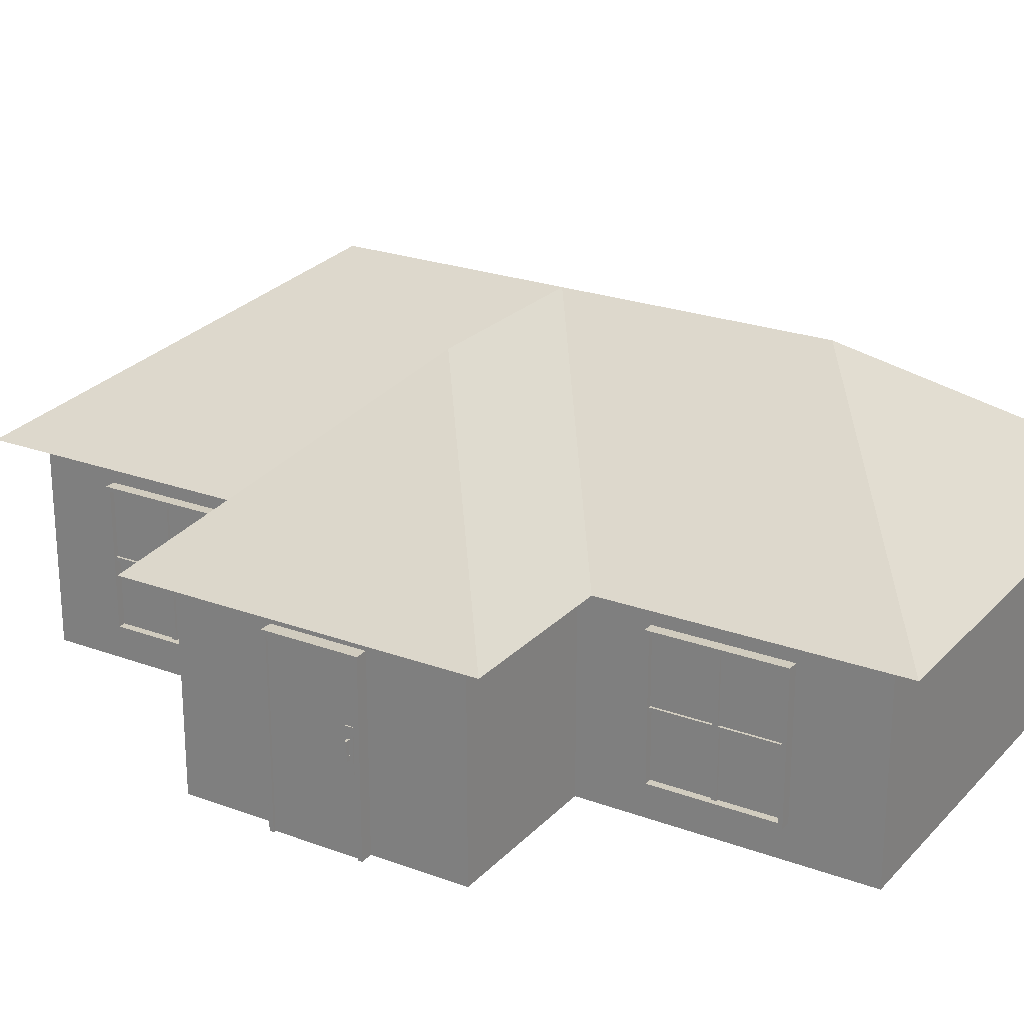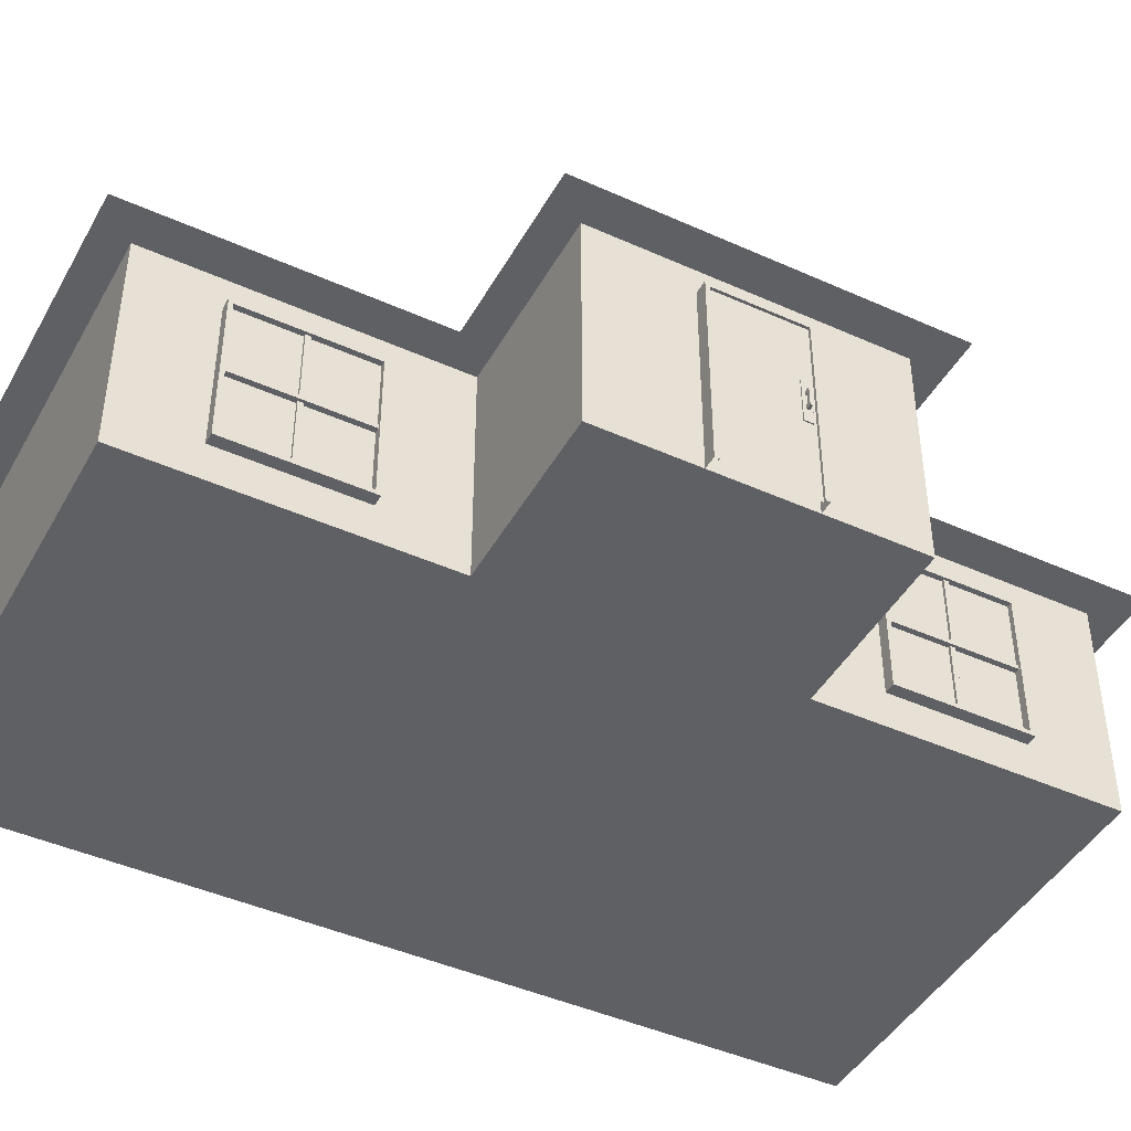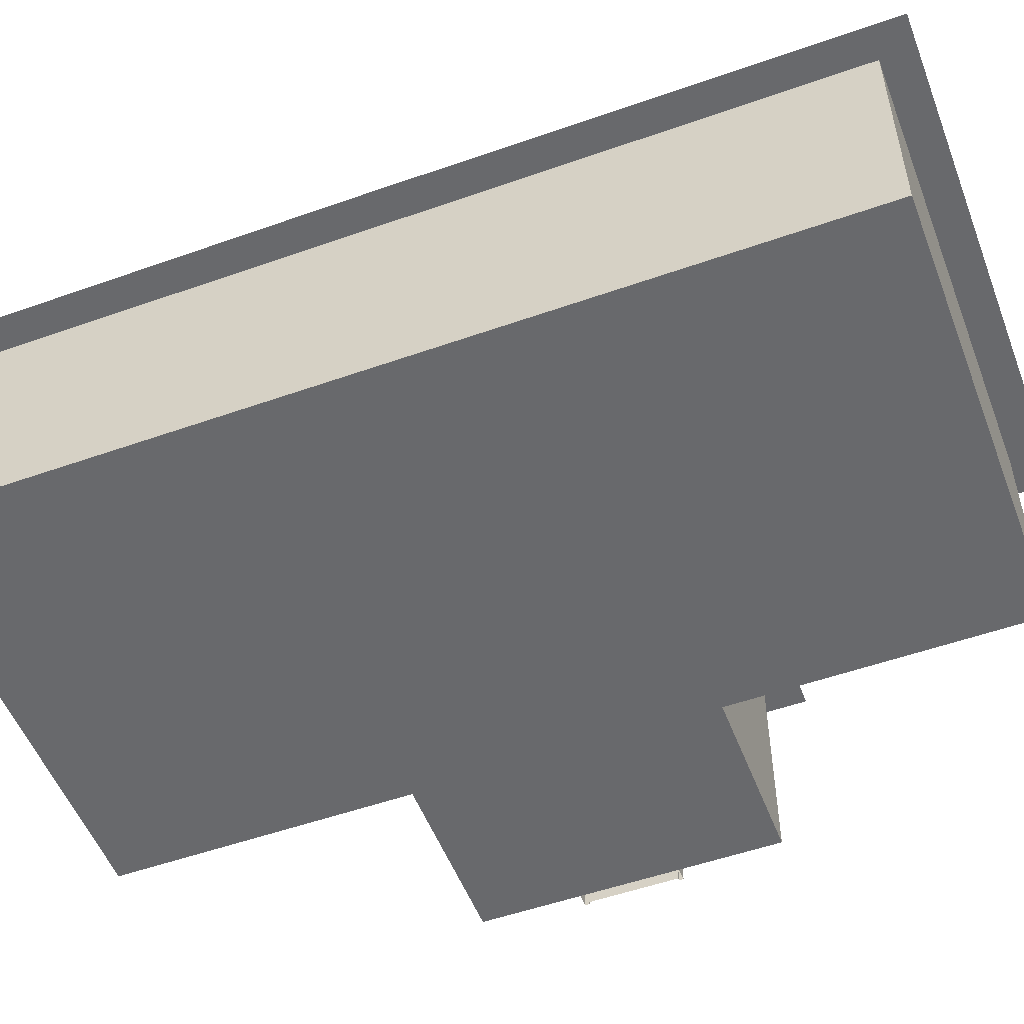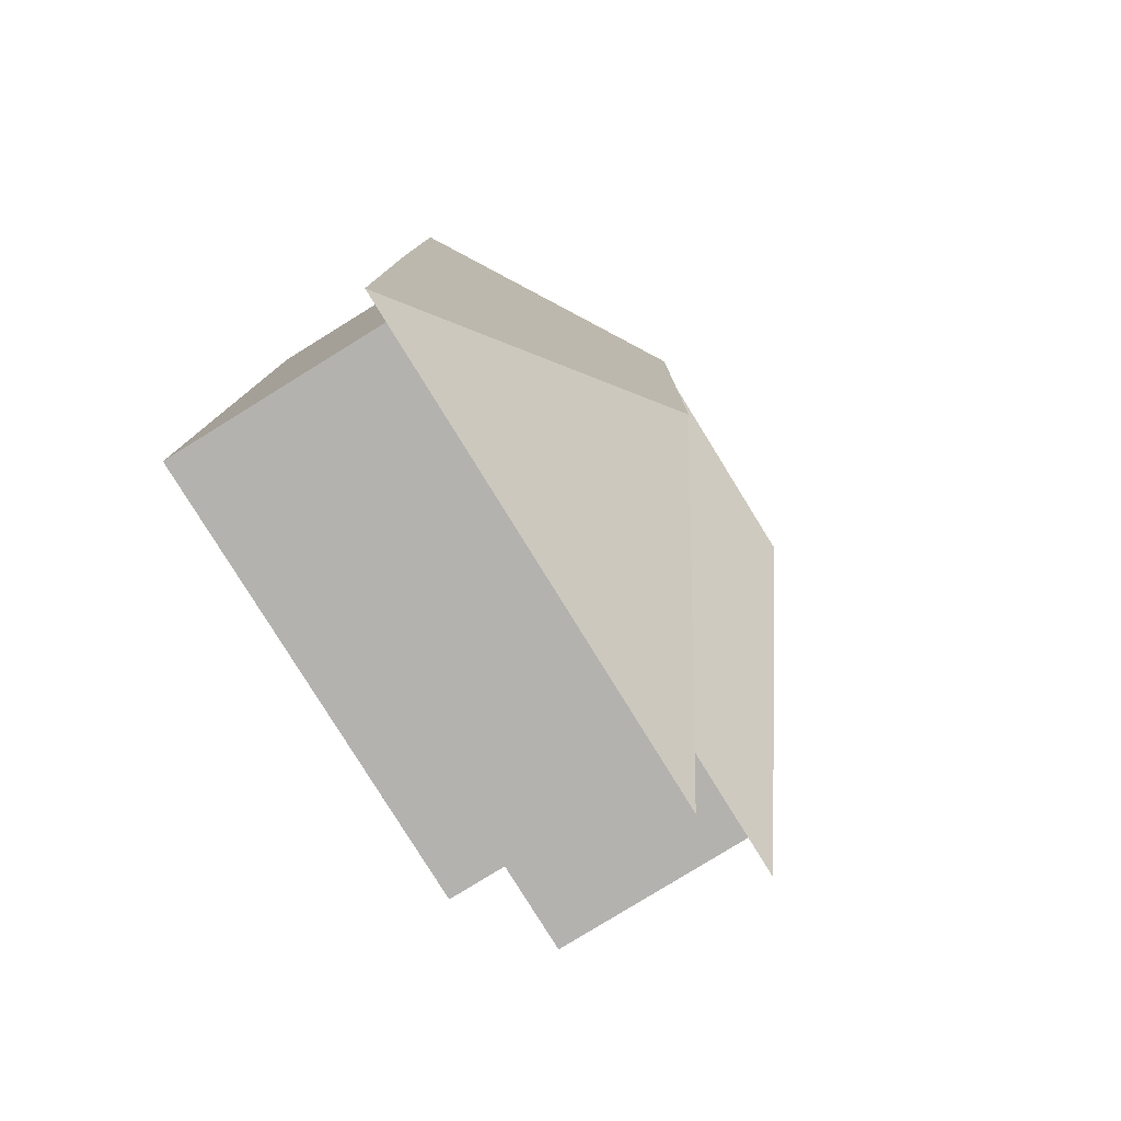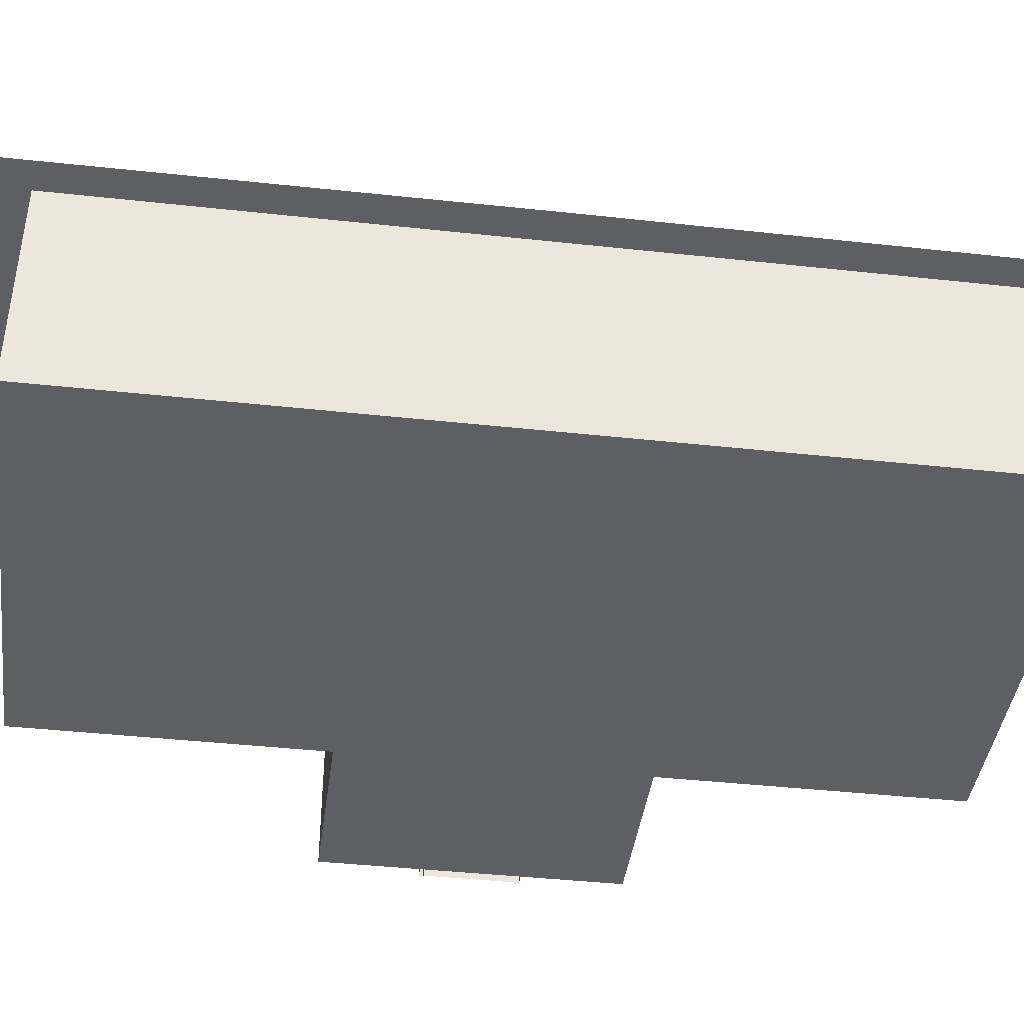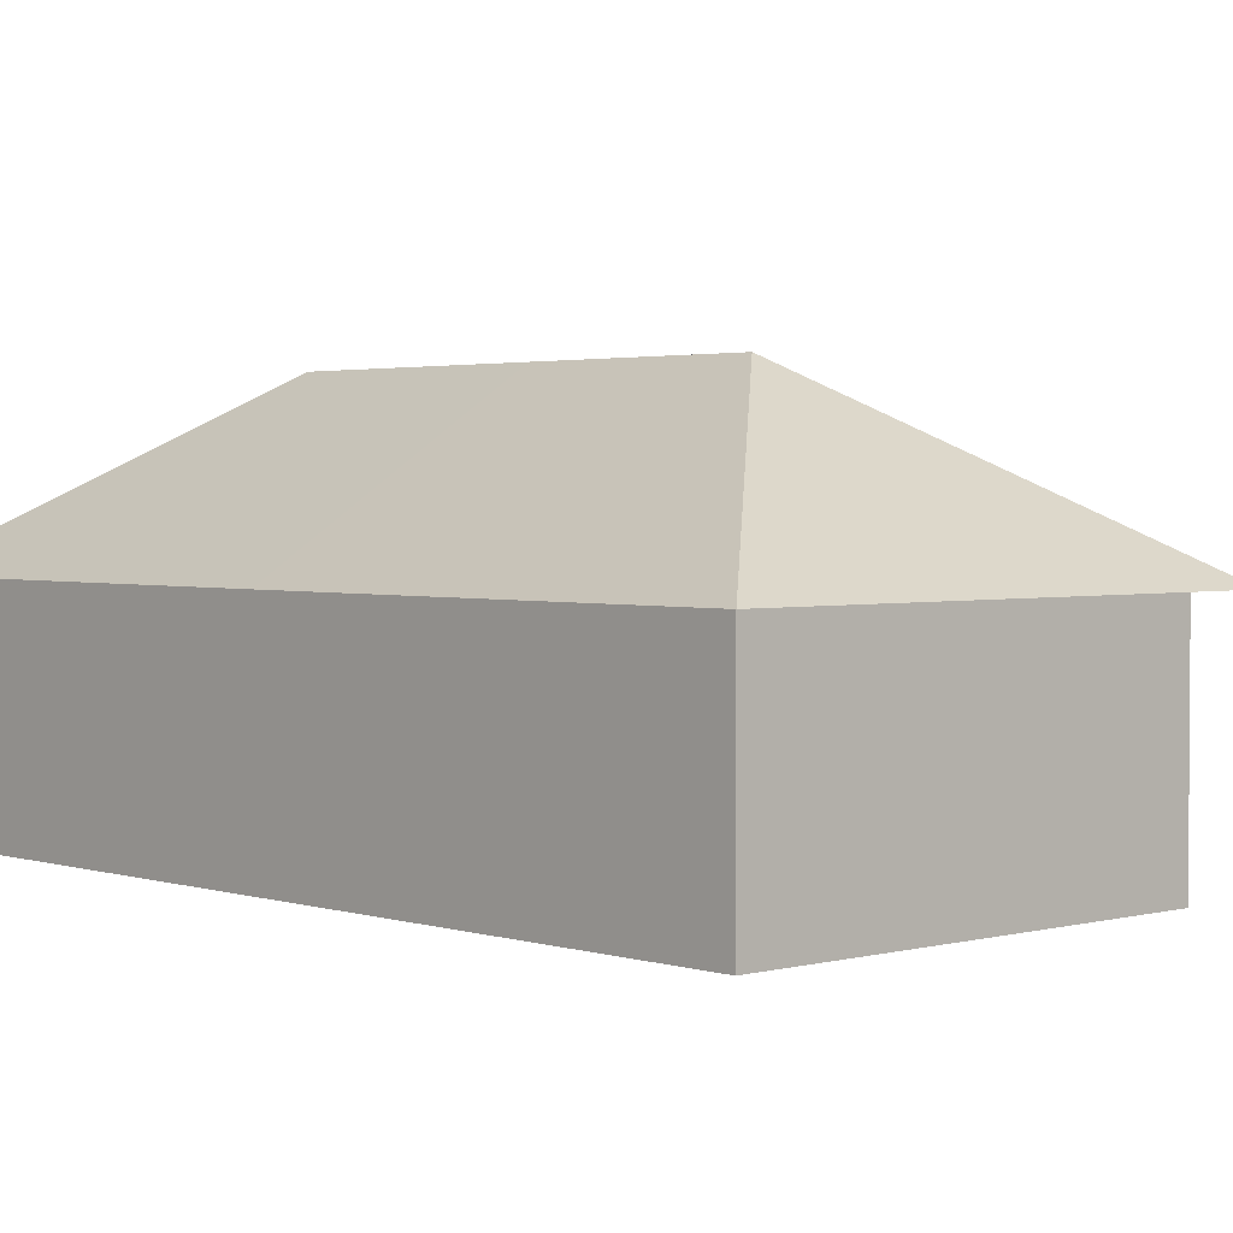
<metadata>
{"format":"obj","ext":"obj","renderer":"f3d","projection":"perspective","resolution":1024,"background":"white","views":[{"elev":23.8,"azim":-58.4,"up":"+Y"},{"elev":-44.4,"azim":-117.7,"up":"+Y"},{"elev":-52.8,"azim":110.8,"up":"+Y"},{"elev":-79.7,"azim":121.7,"up":"+Z"},{"elev":-41.9,"azim":82.5,"up":"+Y"},{"elev":2.4,"azim":137.4,"up":"+Y"}]}
</metadata>
<code>
v  1022 0 -1060
v  1022 0 -1393
v  1522 0 -1226
v  1022 0 -726.4
v  1522 0 -726.4
v  1522 250 -726.4
v  1022 250 -726.4
v  1522 0 -1726
v  1022 0 -1726
v  1022 250 -1726
v  1522 250 -1726
v  821.6 0 -1060
v  821.6 250 -1060
v  821.6 250 -1393
v  821.6 0 -1393
v  1522 250 -1226
v  1022 250 -1060
v  1022 250 -1393
v  1558 250 -686.8
v  980.3 250 -686.8
v  1560 250 -1226
v  1558 250 -1764
v  980.3 250 -1764
v  980.3 250 -1430
v  780.3 250 -1430
v  780.3 250 -1020
v  980.3 250 -1020
v  1272 435.2 -917.6
v  1272 435.2 -1226
v  1272 435.2 -1492
v  1053 435.2 -1226
v  806.7 220 -1170
v  824.9 220 -1170
v  824.9 220 -1280
v  806.7 220 -1280
v  806.7 0 -1170
v  824.9 0 -1170
v  824.9 0 -1280
v  806.7 0 -1280
v  809.7 0 -1275
v  809.7 0 -1175
v  809.7 215 -1175
v  809.7 215 -1275
v  806.7 215 -1175
v  806.7 0 -1175
v  806.7 215 -1275
v  806.7 0 -1275
v  808.4 91.87 -1179
v  808.4 91.87 -1189
v  810.3 91.87 -1189
v  810.3 91.87 -1179
v  808.4 142.8 -1179
v  810.3 142.8 -1179
v  810.3 142.8 -1189
v  808.4 142.8 -1189
v  806.2 124.4 -1182
v  802.6 129.2 -1182
v  802.6 107.3 -1182
v  806.2 112.1 -1182
v  806.2 124.4 -1185
v  806.2 112.1 -1185
v  802.6 129.2 -1185
v  802.6 107.3 -1185
v  809 129.2 -1182
v  809 129.2 -1185
v  809 124.4 -1182
v  809 124.4 -1185
v  809 107.3 -1185
v  809 107.3 -1182
v  809 112.1 -1185
v  809 112.1 -1182
v  1009 41.66 -1564
v  1040 41.66 -1564
v  1040 41.66 -1558
v  1009 41.66 -1558
v  1040 212.7 -1564
v  1009 212.7 -1564
v  1009 212.7 -1558
v  1040 212.7 -1558
v  1040 129.6 -1484
v  1009 129.6 -1484
v  1009 124.7 -1484
v  1040 124.7 -1484
v  1009 129.6 -1637
v  1040 129.6 -1637
v  1040 124.7 -1637
v  1009 124.7 -1637
v  1012 129.5 -1564
v  1012 124.9 -1564
v  1012 124.9 -1558
v  1012 129.5 -1558
v  1009 46.66 -1558
v  1009 46.66 -1564
v  1009 129.5 -1489
v  1009 124.9 -1489
v  1009 207.7 -1564
v  1009 207.7 -1558
v  1009 124.9 -1632
v  1009 129.5 -1632
v  1040 212.7 -1484
v  1009 212.7 -1484
v  1009 41.66 -1484
v  1040 41.66 -1484
v  1009 212.7 -1637
v  1040 212.7 -1637
v  1040 41.66 -1637
v  1009 41.66 -1637
v  1012 207.7 -1564
v  1012 207.7 -1558
v  1015 46.66 -1558
v  1015 124.9 -1558
v  1015 124.9 -1564
v  1015 46.66 -1564
v  1009 207.7 -1489
v  1009 46.66 -1489
v  1009 46.66 -1632
v  1009 207.7 -1632
v  1012 129.5 -1632
v  1012 124.9 -1632
v  1012 124.9 -1489
v  1012 129.5 -1489
v  1015 207.7 -1632
v  1015 129.5 -1632
v  1015 129.5 -1564
v  1015 207.7 -1564
v  1015 129.5 -1489
v  1015 207.7 -1489
v  1015 207.7 -1558
v  1015 129.5 -1558
v  1018 46.66 -1489
v  1018 124.9 -1489
v  1018 124.9 -1558
v  1018 46.66 -1558
v  1018 124.9 -1632
v  1018 46.66 -1632
v  1018 46.66 -1564
v  1018 124.9 -1564
v  1012 46.66 -1564
v  1012 46.66 -1632
v  1012 46.66 -1558
v  1012 46.66 -1489
v  1012 207.7 -1489
v  1012 207.7 -1632
v  1015 124.9 -1632
v  1015 46.66 -1632
v  1015 46.66 -1489
v  1015 124.9 -1489
v  1009 41.66 -904.5
v  1040 41.66 -904.5
v  1040 41.66 -898.4
v  1009 41.66 -898.4
v  1040 212.7 -904.5
v  1009 212.7 -904.5
v  1009 212.7 -898.4
v  1040 212.7 -898.4
v  1040 129.6 -824.8
v  1009 129.6 -824.8
v  1009 124.7 -824.8
v  1040 124.7 -824.8
v  1009 129.6 -978.1
v  1040 129.6 -978.1
v  1040 124.7 -978.1
v  1009 124.7 -978.1
v  1012 129.5 -904.3
v  1012 124.9 -904.3
v  1012 124.9 -898.6
v  1012 129.5 -898.6
v  1009 46.66 -898.6
v  1009 46.66 -904.3
v  1009 129.5 -829.8
v  1009 124.9 -829.8
v  1009 207.7 -904.3
v  1009 207.7 -898.6
v  1009 124.9 -973.1
v  1009 129.5 -973.1
v  1040 212.7 -824.8
v  1009 212.7 -824.8
v  1009 41.66 -824.8
v  1040 41.66 -824.8
v  1009 212.7 -978.1
v  1040 212.7 -978.1
v  1040 41.66 -978.1
v  1009 41.66 -978.1
v  1012 207.7 -904.3
v  1012 207.7 -898.6
v  1015 46.66 -898.6
v  1015 124.9 -898.6
v  1015 124.9 -904.3
v  1015 46.66 -904.3
v  1009 207.7 -829.8
v  1009 46.66 -829.8
v  1009 46.66 -973.1
v  1009 207.7 -973.1
v  1012 129.5 -973.1
v  1012 124.9 -973.1
v  1012 124.9 -829.8
v  1012 129.5 -829.8
v  1015 207.7 -973.1
v  1015 129.5 -973.1
v  1015 129.5 -904.3
v  1015 207.7 -904.3
v  1015 129.5 -829.8
v  1015 207.7 -829.8
v  1015 207.7 -898.6
v  1015 129.5 -898.6
v  1018 46.66 -829.8
v  1018 124.9 -829.8
v  1018 124.9 -898.6
v  1018 46.66 -898.6
v  1018 124.9 -973.1
v  1018 46.66 -973.1
v  1018 46.66 -904.3
v  1018 124.9 -904.3
v  1012 46.66 -904.3
v  1012 46.66 -973.1
v  1012 46.66 -898.6
v  1012 46.66 -829.8
v  1012 207.7 -829.8
v  1012 207.7 -973.1
v  1015 124.9 -973.1
v  1015 46.66 -973.1
v  1015 46.66 -829.8
v  1015 124.9 -829.8
g House_Varient_001
f 1 2 3
f 4 5 6 7
f 8 9 10 11
f 12 13 14 15
f 9 8 3 2
f 5 4 1 3
f 8 11 16 3
f 6 5 3 16
f 4 7 17 1
f 10 9 2 18
f 2 1 12 15
f 1 17 13 12
f 18 2 15 14
f 7 6 19 20
f 6 16 21 19
f 16 11 22 21
f 11 10 23 22
f 10 18 24 23
f 18 14 25 24
f 14 13 26 25
f 13 17 27 26
f 17 7 20 27
f 20 19 28
f 19 21 29 28
f 21 22 30 29
f 22 23 30
f 23 24 29 30
f 24 25 31 29
f 25 26 31
f 26 27 29 31
f 27 20 28 29
f 32 33 34 35
f 36 37 33 32
f 38 39 35 34
f 40 41 42 43
f 36 32 44 45
f 32 35 46 44
f 35 39 47 46
f 45 44 42 41
f 44 46 43 42
f 46 47 40 43
f 48 49 50 51
f 52 53 54 55
f 48 51 53 52
f 50 49 55 54
f 49 48 52 55
f 56 57 58 59
f 60 56 59 61
f 62 60 61 63
f 57 62 63 58
f 62 57 64 65
f 57 56 66 64
f 56 60 67 66
f 60 62 65 67
f 58 63 68 69
f 63 61 70 68
f 61 59 71 70
f 59 58 69 71
f 72 73 74 75
f 76 77 78 79
f 80 81 82 83
f 84 85 86 87
f 88 89 90 91
f 75 92 93 72
f 81 94 95 82
f 77 96 97 78
f 87 98 99 84
f 100 101 81 80
f 102 103 83 82
f 104 105 85 84
f 106 107 87 86
f 108 88 91 109
f 110 111 112 113
f 81 101 114 94
f 115 102 82 95
f 87 107 116 98
f 117 104 84 99
f 107 106 73 72
f 103 102 75 74
f 105 104 77 76
f 101 100 79 78
f 118 119 89 88
f 120 121 91 90
f 75 102 115 92
f 116 107 72 93
f 77 104 117 96
f 114 101 78 97
f 122 123 124 125
f 126 127 128 129
f 130 131 132 133
f 134 135 136 137
f 116 93 138 139
f 93 92 140 138
f 92 115 141 140
f 115 95 120 141
f 95 94 121 120
f 94 114 142 121
f 114 97 109 142
f 97 96 108 109
f 96 117 143 108
f 117 99 118 143
f 99 98 119 118
f 98 116 139 119
f 89 119 144 112
f 119 139 145 144
f 139 138 113 145
f 138 140 110 113
f 140 141 146 110
f 141 120 147 146
f 120 90 111 147
f 90 89 112 111
f 118 88 124 123
f 88 108 125 124
f 108 143 122 125
f 143 118 123 122
f 91 121 126 129
f 121 142 127 126
f 142 109 128 127
f 109 91 129 128
f 111 110 133 132
f 110 146 130 133
f 146 147 131 130
f 147 111 132 131
f 113 112 137 136
f 112 144 134 137
f 144 145 135 134
f 145 113 136 135
f 148 149 150 151
f 152 153 154 155
f 156 157 158 159
f 160 161 162 163
f 164 165 166 167
f 151 168 169 148
f 157 170 171 158
f 153 172 173 154
f 163 174 175 160
f 176 177 157 156
f 178 179 159 158
f 180 181 161 160
f 182 183 163 162
f 184 164 167 185
f 186 187 188 189
f 157 177 190 170
f 191 178 158 171
f 163 183 192 174
f 193 180 160 175
f 183 182 149 148
f 179 178 151 150
f 181 180 153 152
f 177 176 155 154
f 194 195 165 164
f 196 197 167 166
f 151 178 191 168
f 192 183 148 169
f 153 180 193 172
f 190 177 154 173
f 198 199 200 201
f 202 203 204 205
f 206 207 208 209
f 210 211 212 213
f 192 169 214 215
f 169 168 216 214
f 168 191 217 216
f 191 171 196 217
f 171 170 197 196
f 170 190 218 197
f 190 173 185 218
f 173 172 184 185
f 172 193 219 184
f 193 175 194 219
f 175 174 195 194
f 174 192 215 195
f 165 195 220 188
f 195 215 221 220
f 215 214 189 221
f 214 216 186 189
f 216 217 222 186
f 217 196 223 222
f 196 166 187 223
f 166 165 188 187
f 194 164 200 199
f 164 184 201 200
f 184 219 198 201
f 219 194 199 198
f 167 197 202 205
f 197 218 203 202
f 218 185 204 203
f 185 167 205 204
f 187 186 209 208
f 186 222 206 209
f 222 223 207 206
f 223 187 208 207
f 189 188 213 212
f 188 220 210 213
f 220 221 211 210
f 221 189 212 211

</code>
